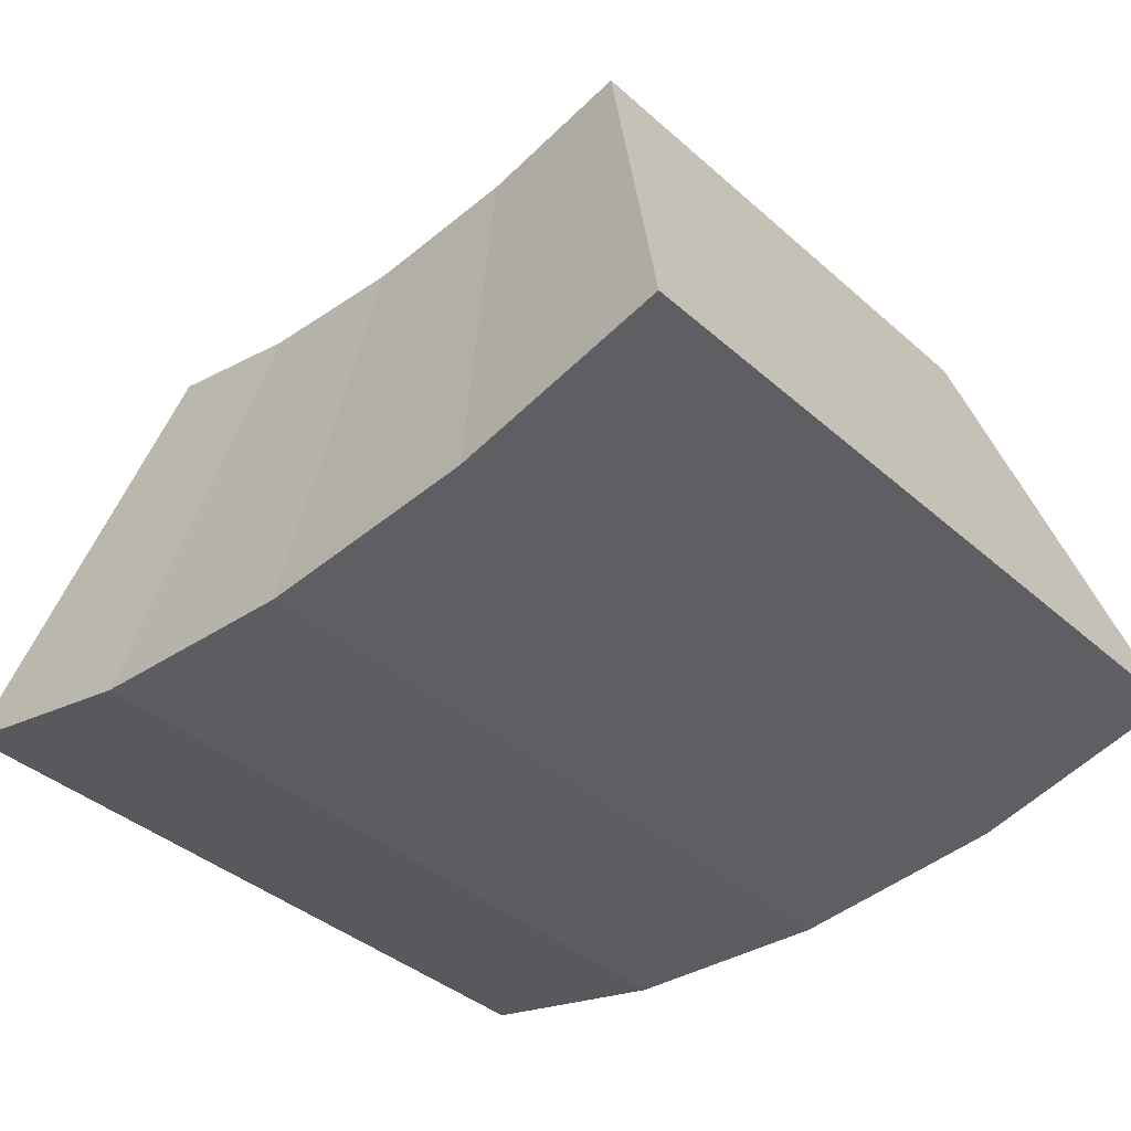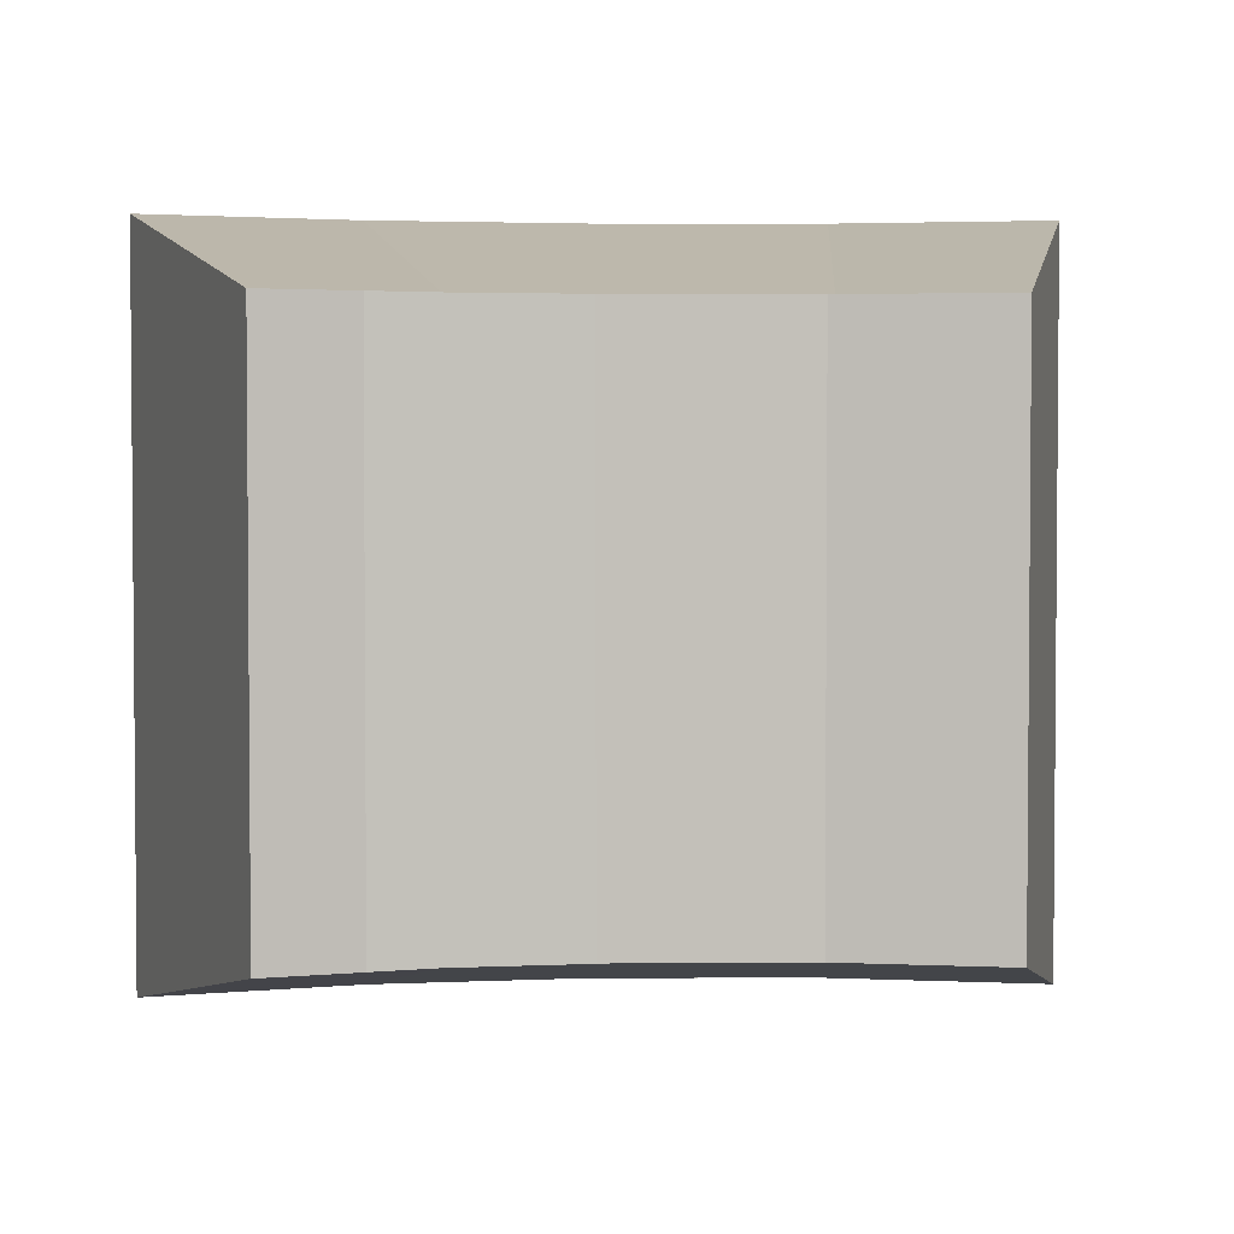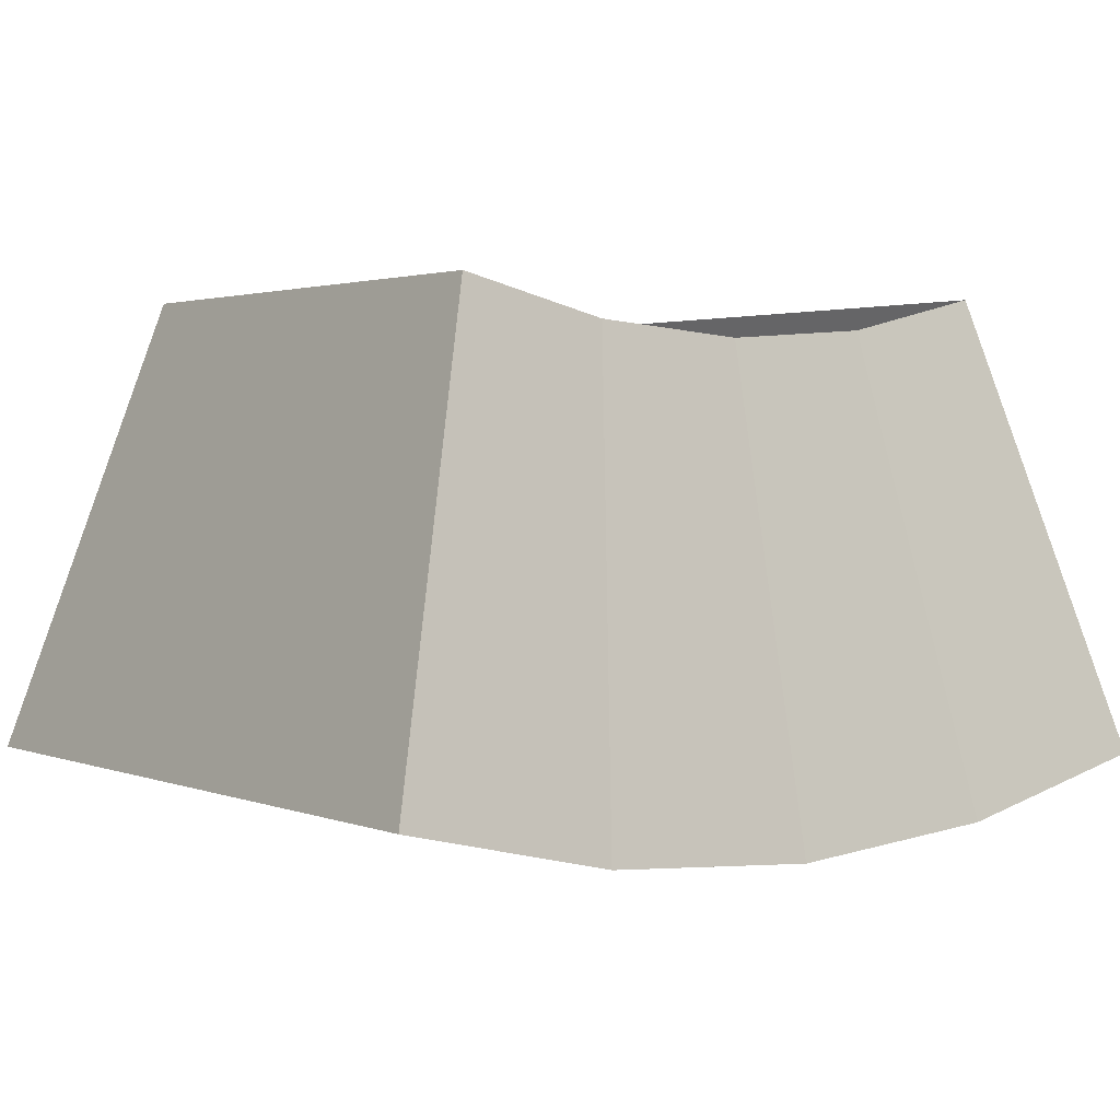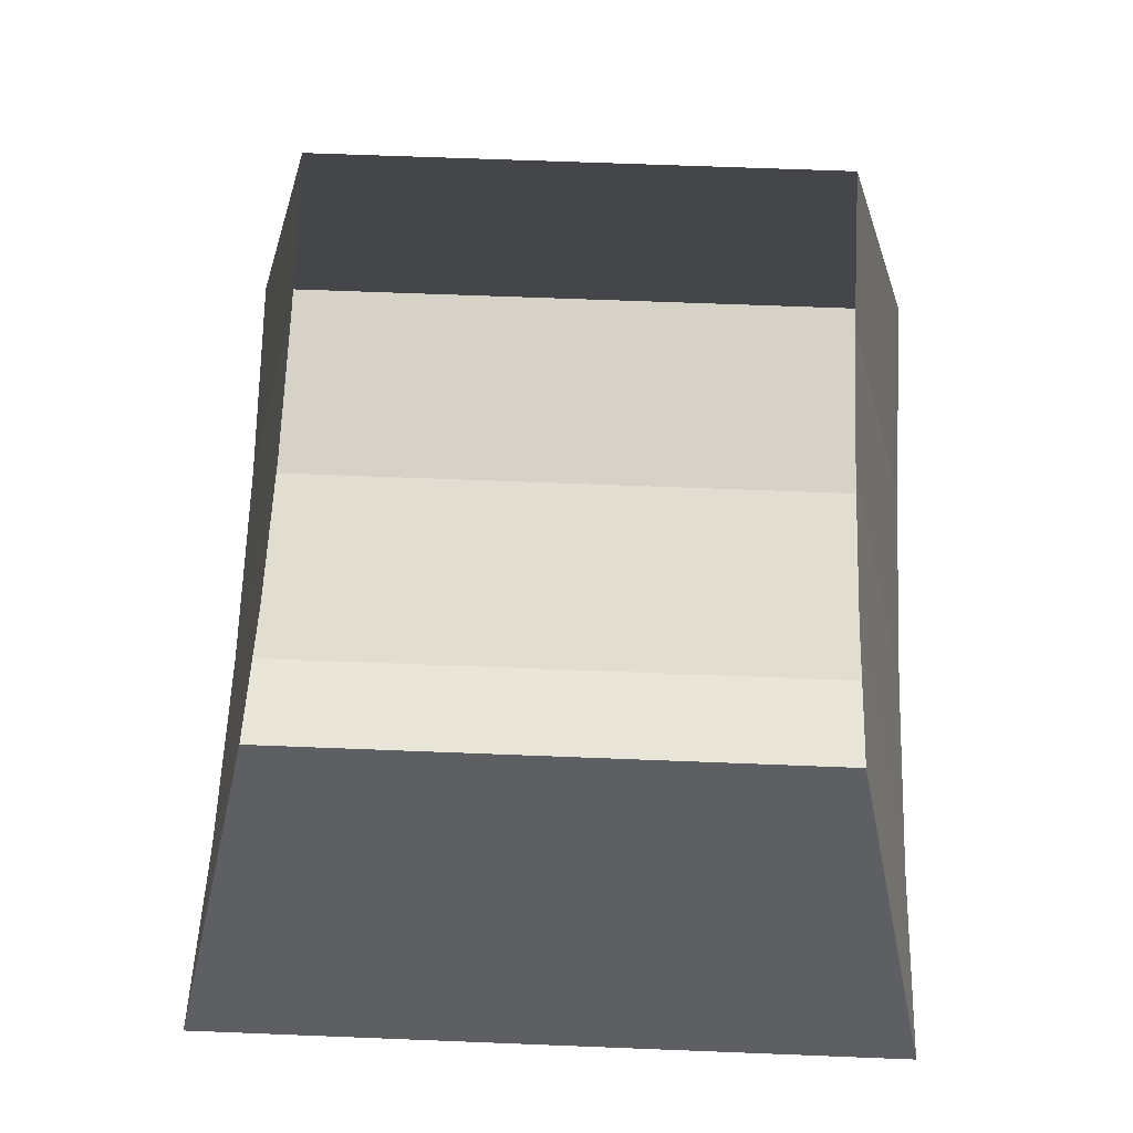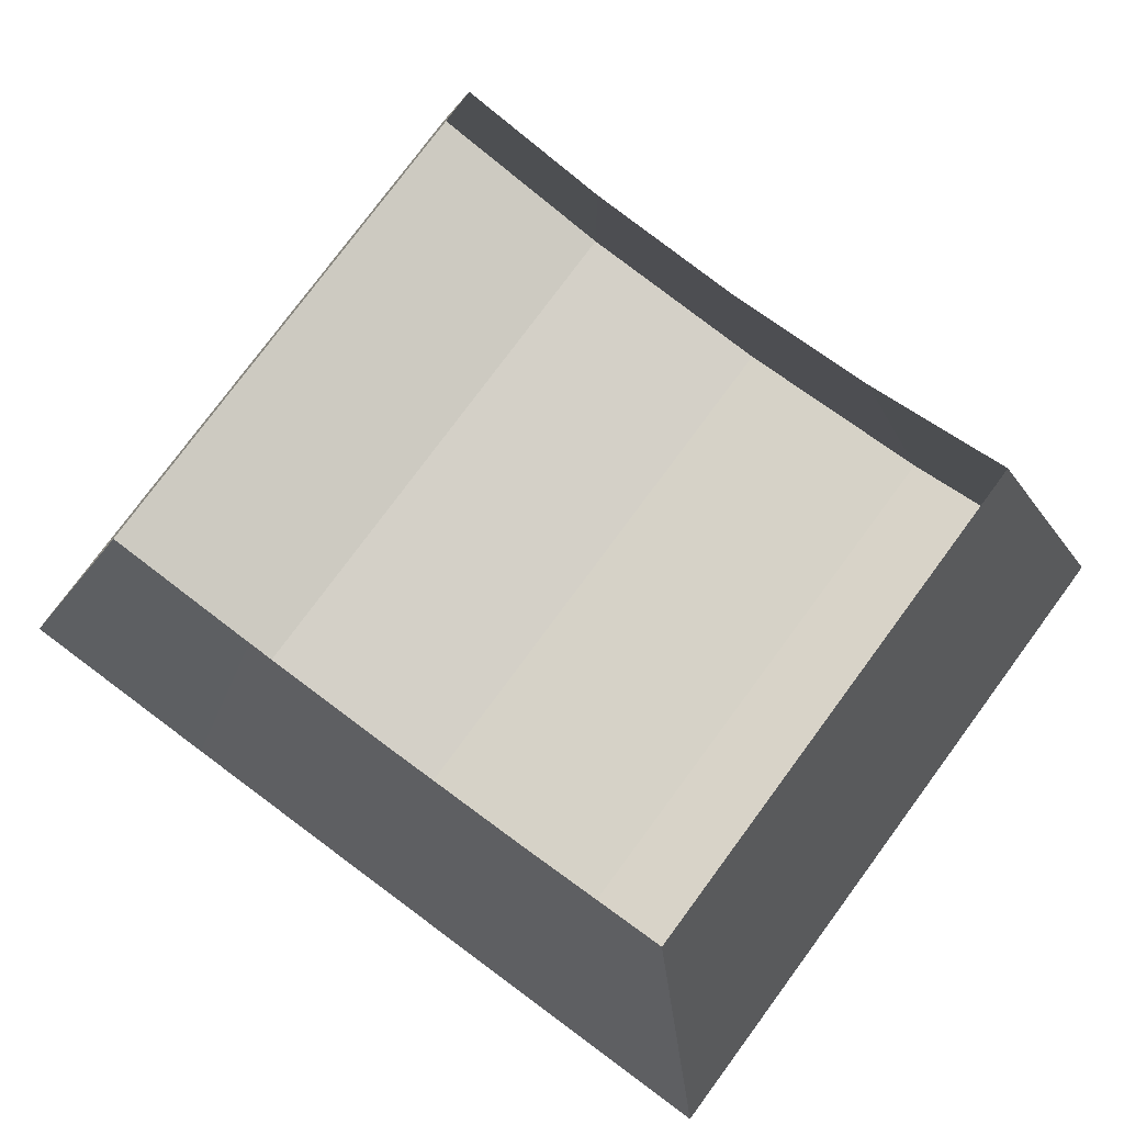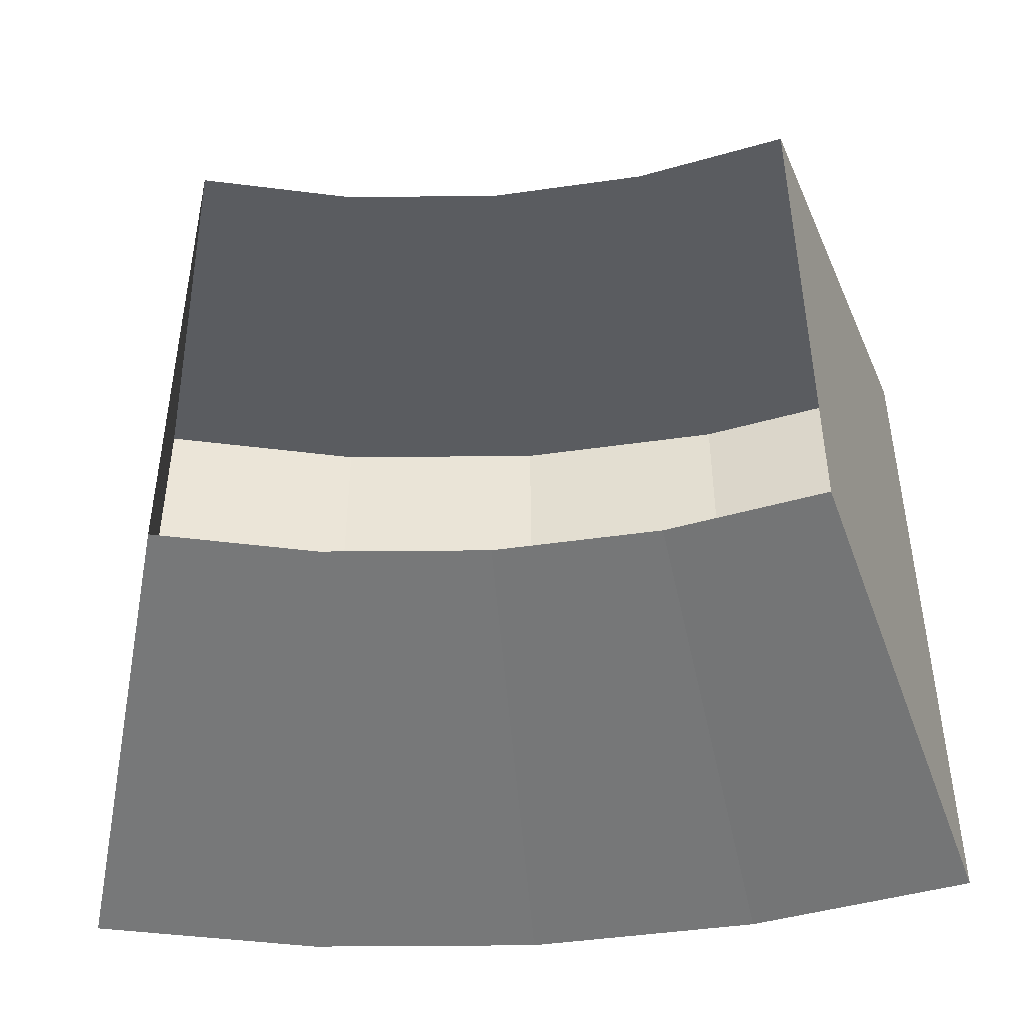
<metadata>
{"format":"obj","ext":"obj","renderer":"f3d","projection":"perspective","resolution":1024,"background":"white","views":[{"elev":-39.8,"azim":-137.2,"up":"+Y"},{"elev":2.9,"azim":175.5,"up":"+Z"},{"elev":2.3,"azim":-37.2,"up":"+Y"},{"elev":64.2,"azim":92.3,"up":"+Y"},{"elev":78.3,"azim":-143.5,"up":"+Y"},{"elev":-45.6,"azim":-175.0,"up":"+Z"}]}
</metadata>
<code>
o radial_level_2_Radial_Circle.002
v -0.4178 1.316 -0.7246
v -0.5967 0.0576 -0.9888
v 1e-06 0.01187 -0.9888
v 1e-06 1.284 -0.7246
v 0.5967 0.0576 -0.9888
v 0.4178 1.316 -0.7246
v -0.8196 1.411 -0.7246
v -1.17 0.193 -0.9888
v 1.17 0.193 -0.9888
v 0.8196 1.411 -0.7246
v -0.4178 1.316 0.7064
v 1e-06 1.284 0.7064
v 1e-06 0.01187 0.9707
v -0.5967 0.0576 0.9707
v 0.4178 1.316 0.7064
v 0.5967 0.0576 0.9707
v -0.8196 1.411 0.7064
v -1.17 0.193 0.9707
v 0.8196 1.411 0.7064
v 1.17 0.193 0.9707
f 1 2 3 4
f 4 3 5 6
f 2 1 7 8
f 6 5 9 10
f 11 12 13 14
f 12 15 16 13
f 17 11 14 18
f 15 19 20 16
f 2 8 18 14
f 8 7 17 18
f 3 2 14 13
f 5 3 13 16
f 9 5 16 20
f 10 9 20 19

</code>
